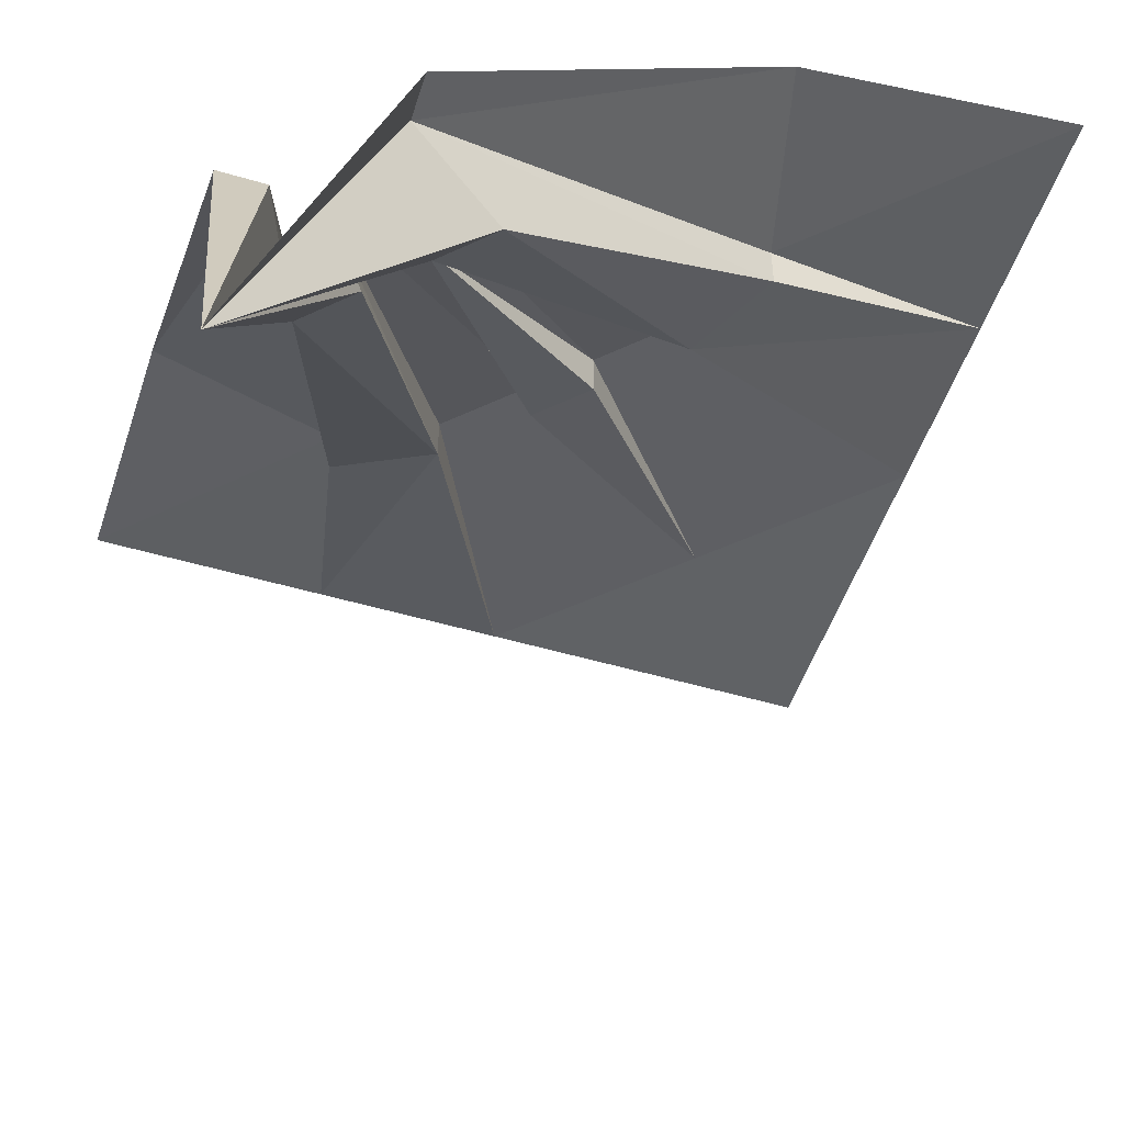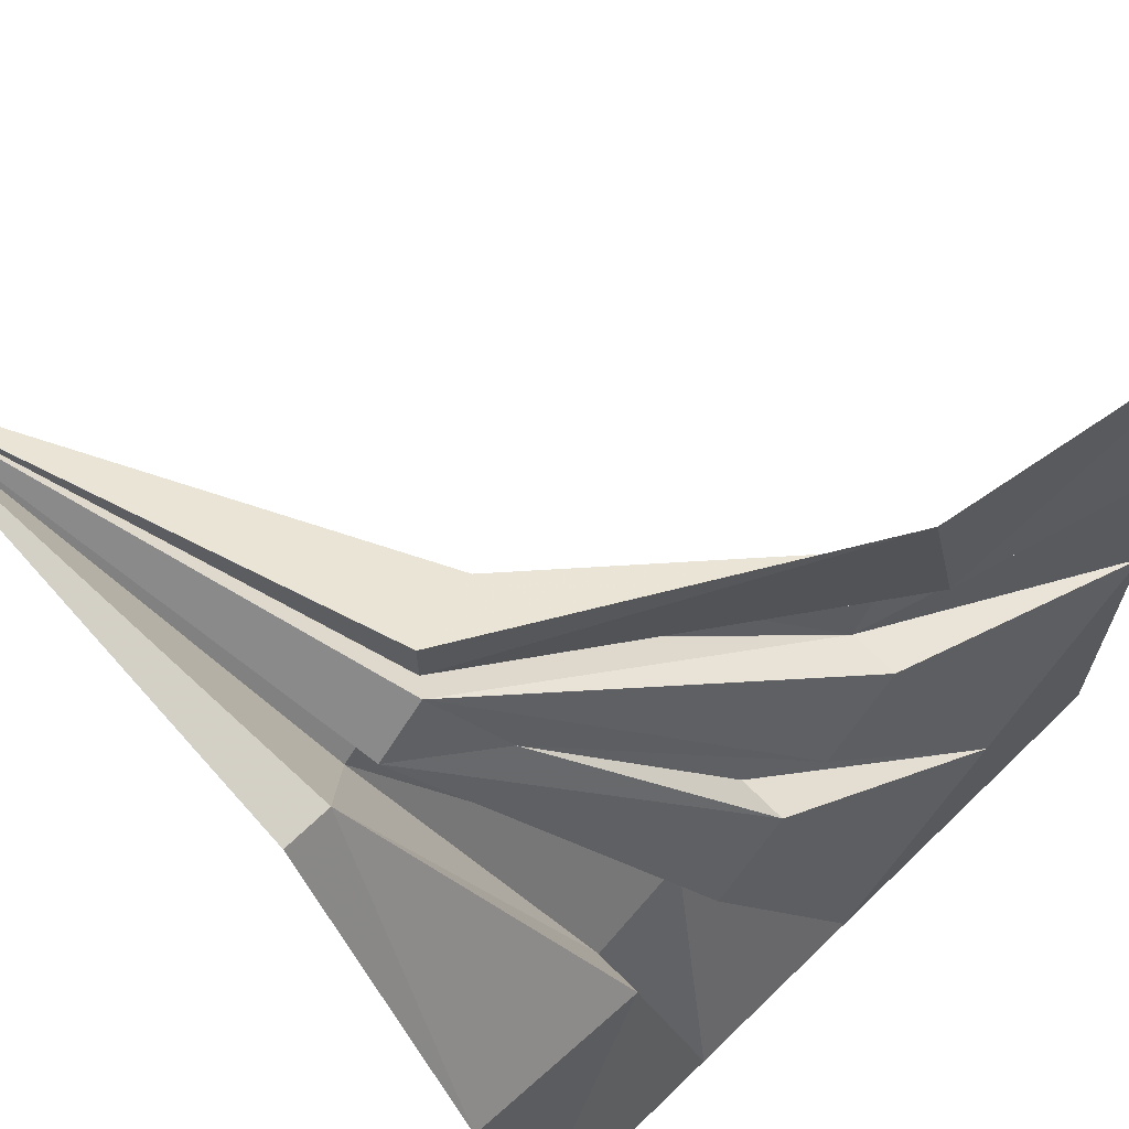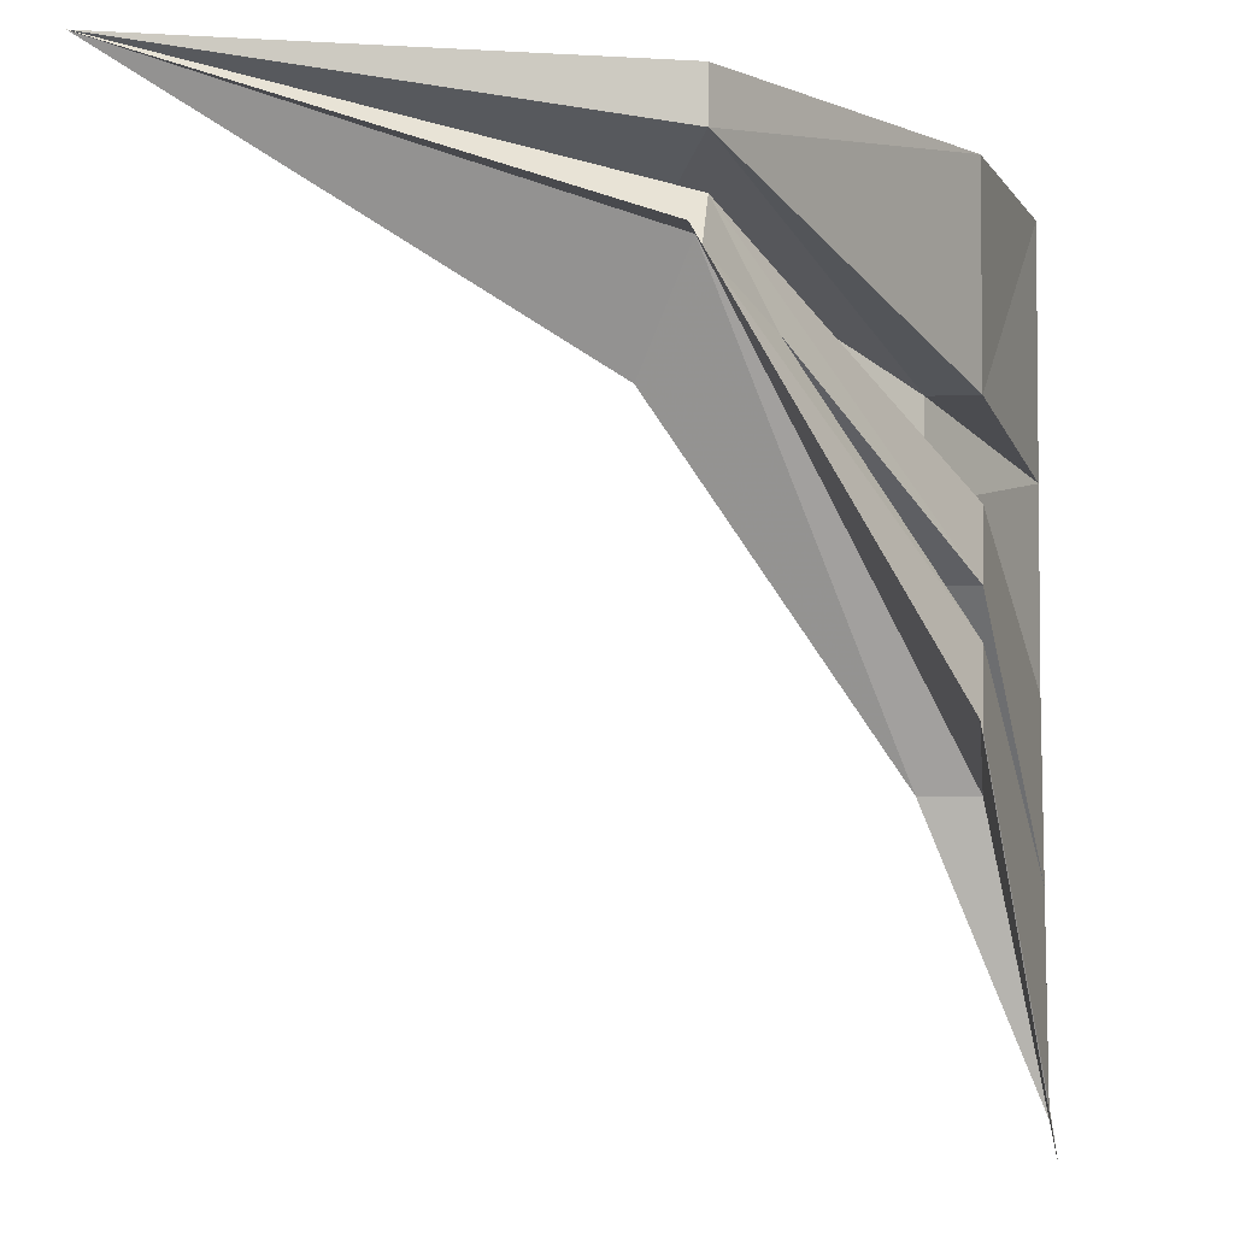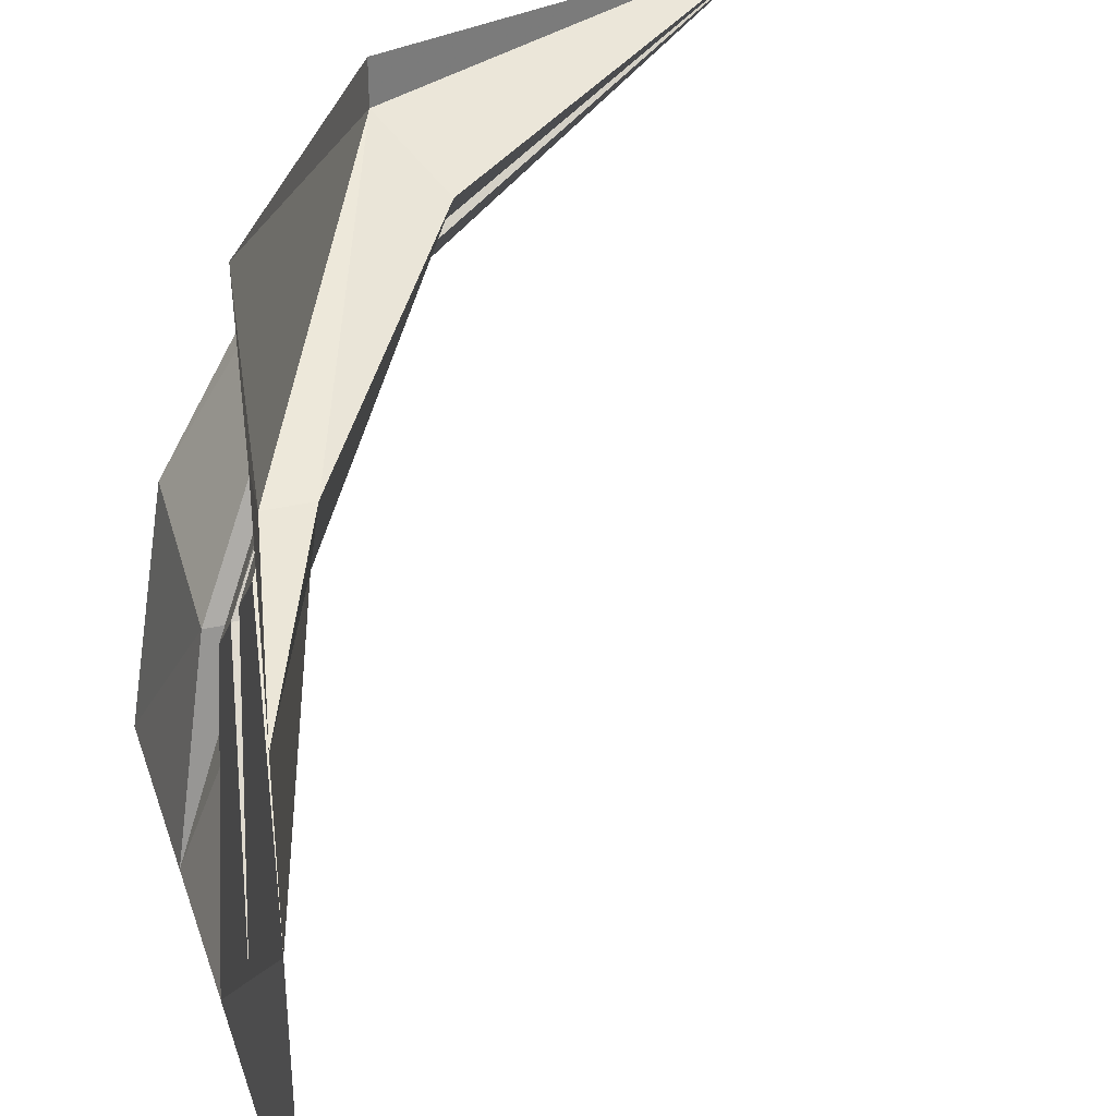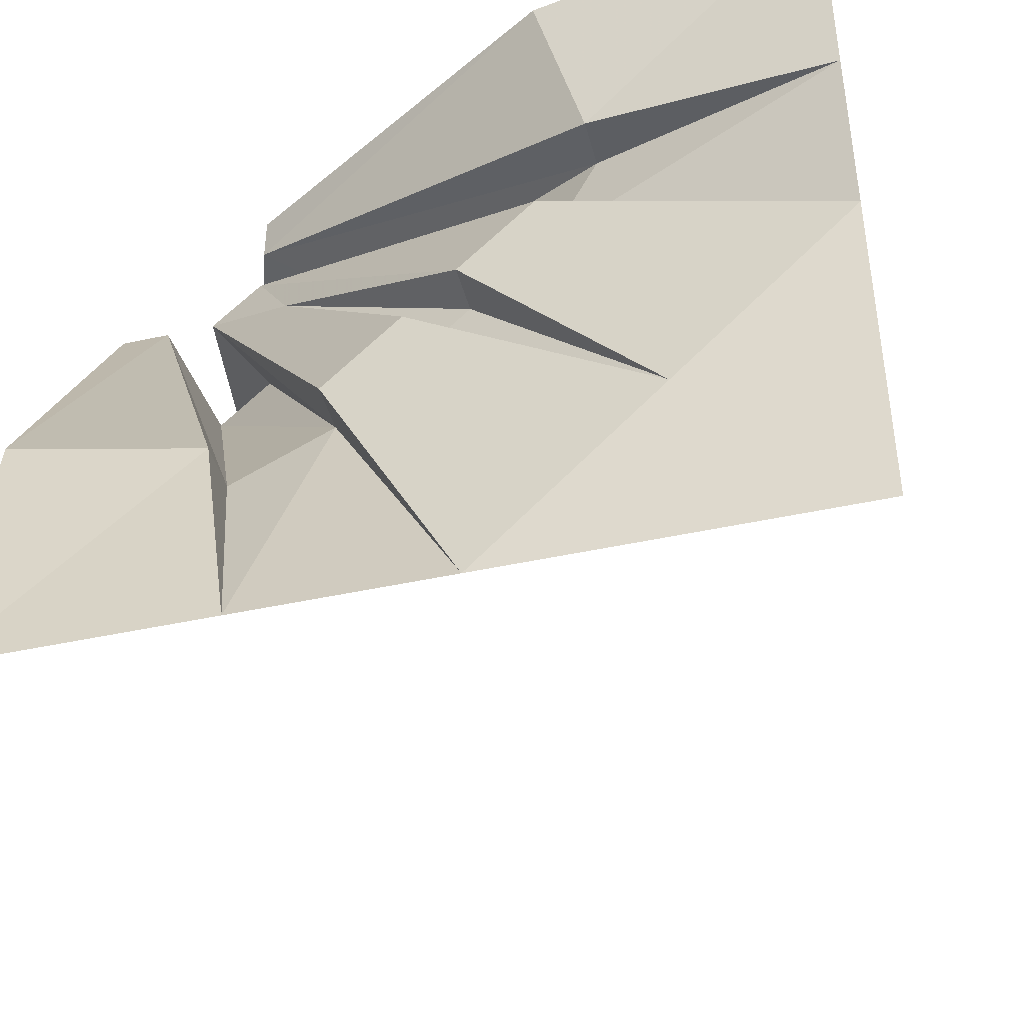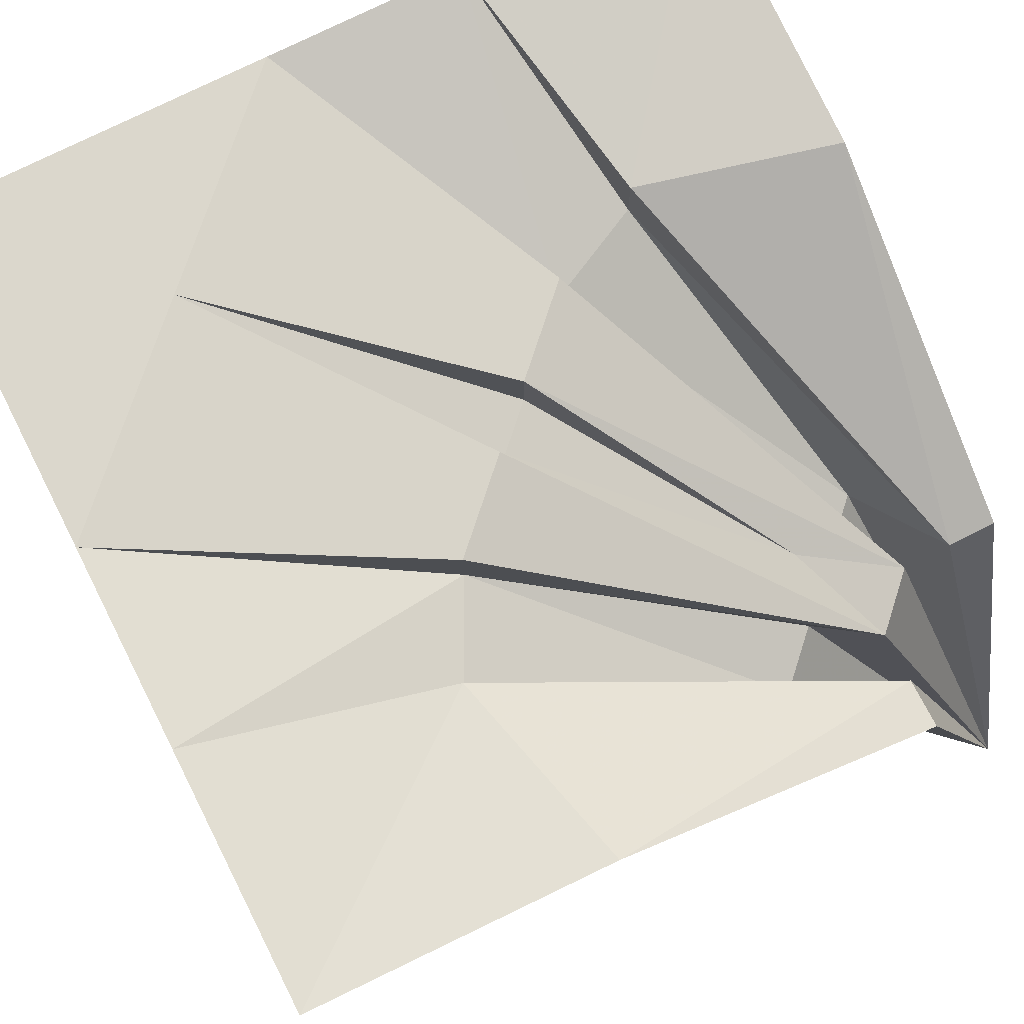
<metadata>
{"format":"obj","ext":"obj","renderer":"f3d","projection":"perspective","resolution":1024,"background":"white","views":[{"elev":-50.5,"azim":72.1,"up":"+Y"},{"elev":66.2,"azim":135.8,"up":"+Z"},{"elev":-3.9,"azim":97.1,"up":"+Z"},{"elev":33.6,"azim":-107.5,"up":"+Z"},{"elev":-43.5,"azim":-165.4,"up":"+Z"},{"elev":73.3,"azim":-27.0,"up":"+Y"}]}
</metadata>
<code>
o object/3837
v 64 -112 64
v 40 -40 64
v 40 -40 56
v 24 -48 48
v 32 -48 40
v 40 -40 48
v 48 -40 40
v 40 -48 32
v 48 -48 24
v 56 -40 40
v 64 -40 40
v 64 -8 -16
v 32 -8 -24
v 64 0 -64
v 24 0 -64
v 32 -16 -24
v 16 -16 -16
v -8 0 -64
v 16 -8 -16
v -36 0 -36
v -64 0 -64
v -64 0 -8
v -16 -8 16
v -16 -16 16
v -64 0 24
v -24 -16 32
v -24 -8 32
v -64 0 64
v -16 -8 64
v -4 -8 4
v 32 -32 32
v 4 -8 -4
v -4 -16 4
v 4 -16 -4
f 1 2 3
f 1 3 4
f 1 4 5
f 1 5 6
f 1 6 7
f 1 7 8
f 1 8 9
f 1 9 10
f 1 10 11
f 11 10 12
f 12 10 13
f 12 13 14
f 14 13 15
f 15 13 16
f 15 16 17
f 15 17 18
f 18 17 19
f 18 19 20
f 18 20 21
f 21 20 22
f 22 20 23
f 22 23 24
f 22 24 25
f 25 24 26
f 25 26 27
f 25 27 28
f 28 27 29
f 29 27 3
f 29 3 2
f 5 24 6
f 6 24 23
f 6 23 30
f 6 30 31
f 6 31 7
f 7 31 32
f 7 32 19
f 7 19 17
f 7 17 8
f 8 17 9
f 9 17 16
f 9 16 10
f 10 16 13
f 3 26 4
f 4 26 24
f 4 24 5
f 27 26 3
f 31 33 34
f 31 34 32
f 32 34 20
f 32 20 19
f 33 20 34
f 20 33 30
f 20 30 23
f 30 33 31

</code>
